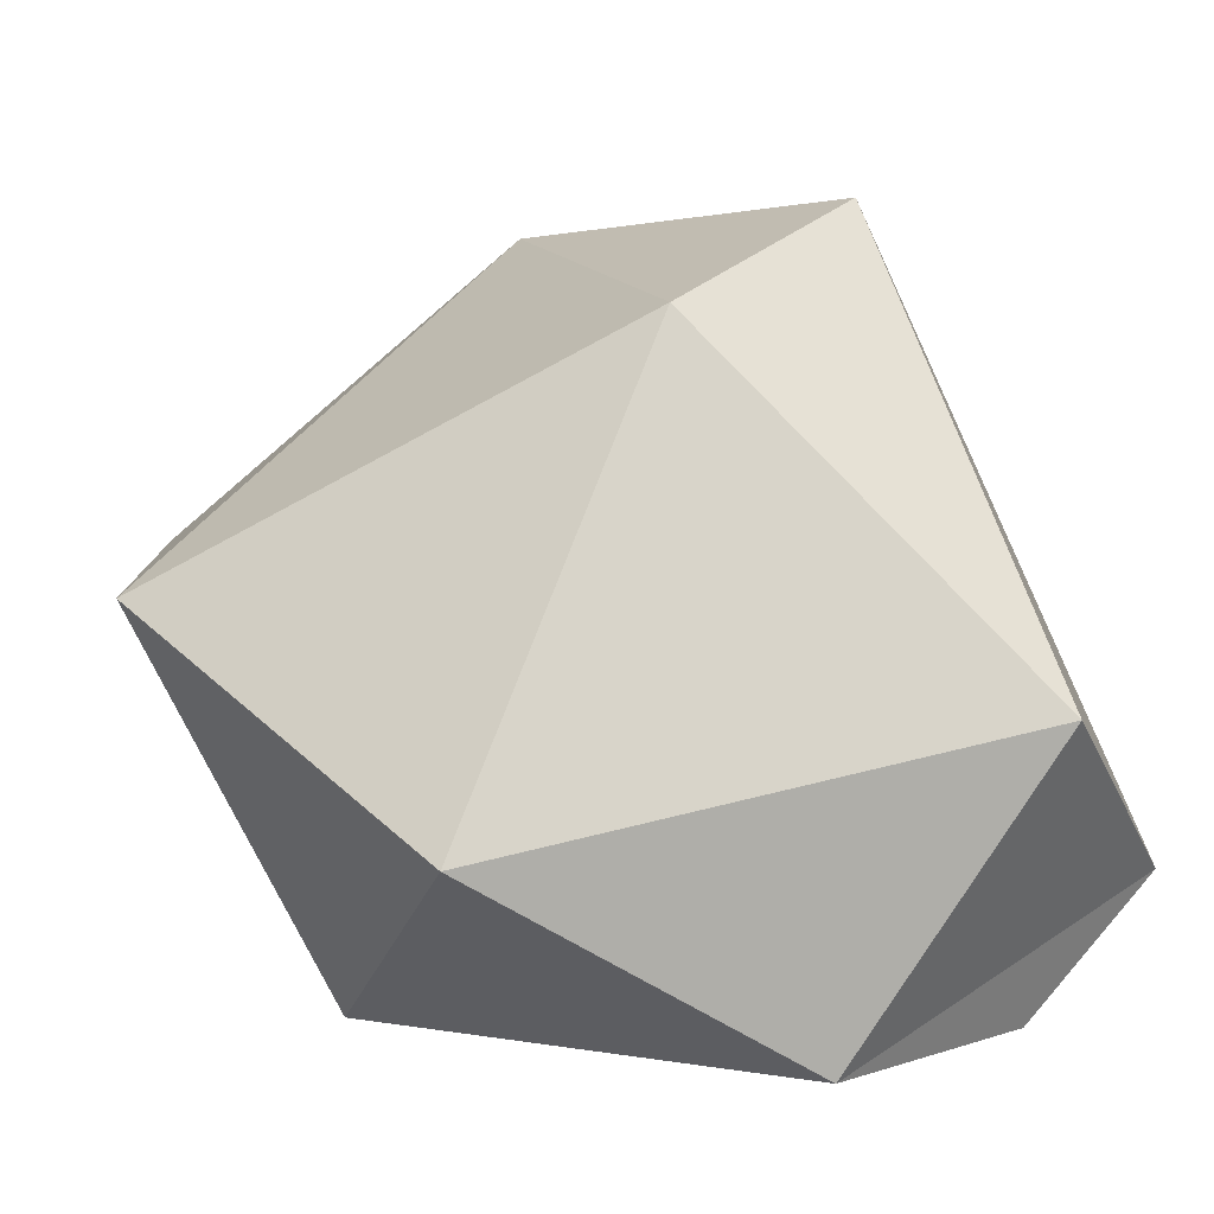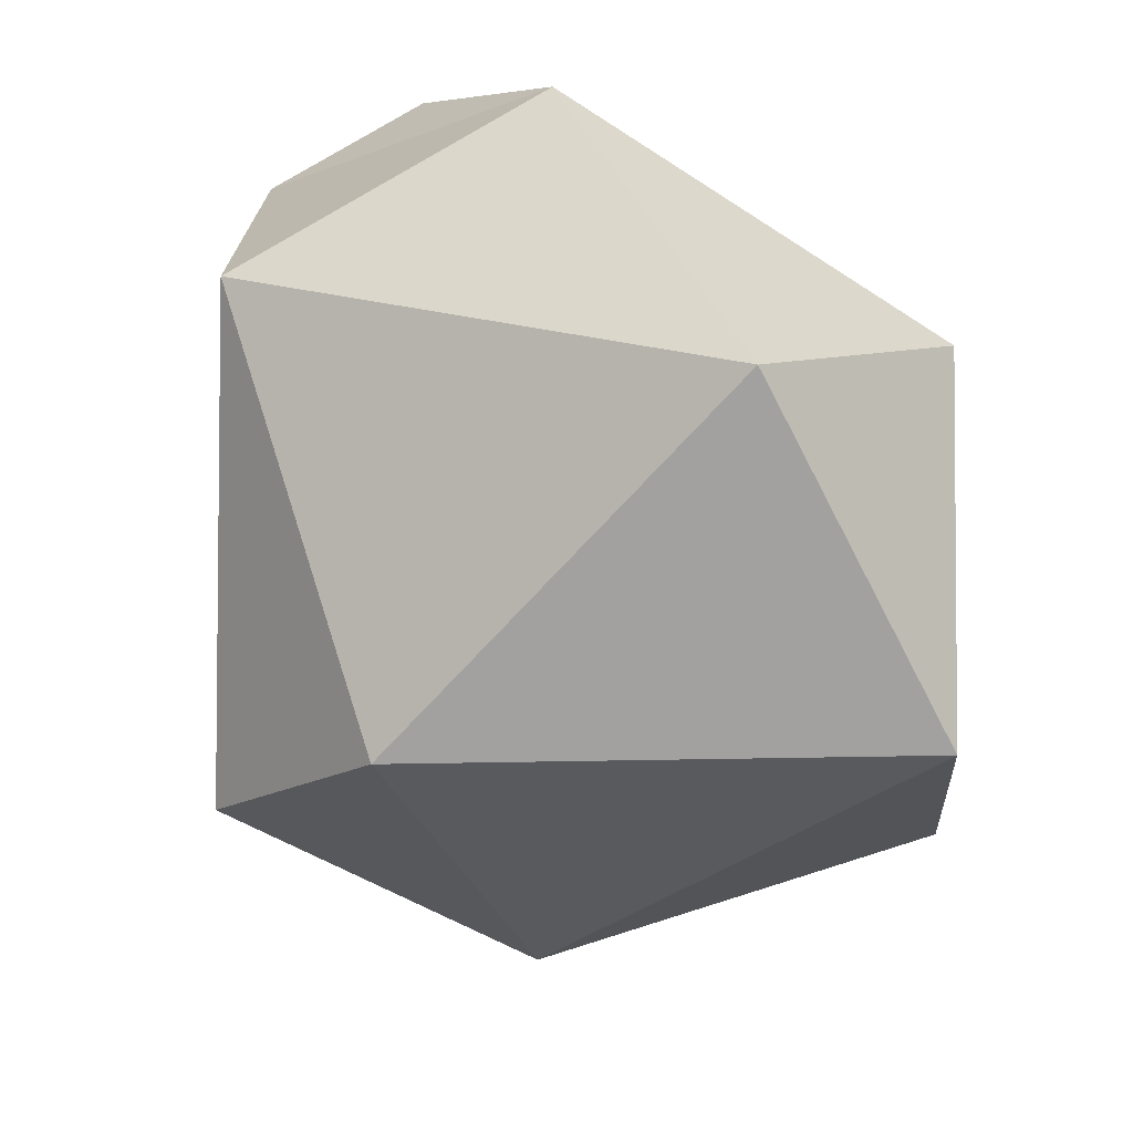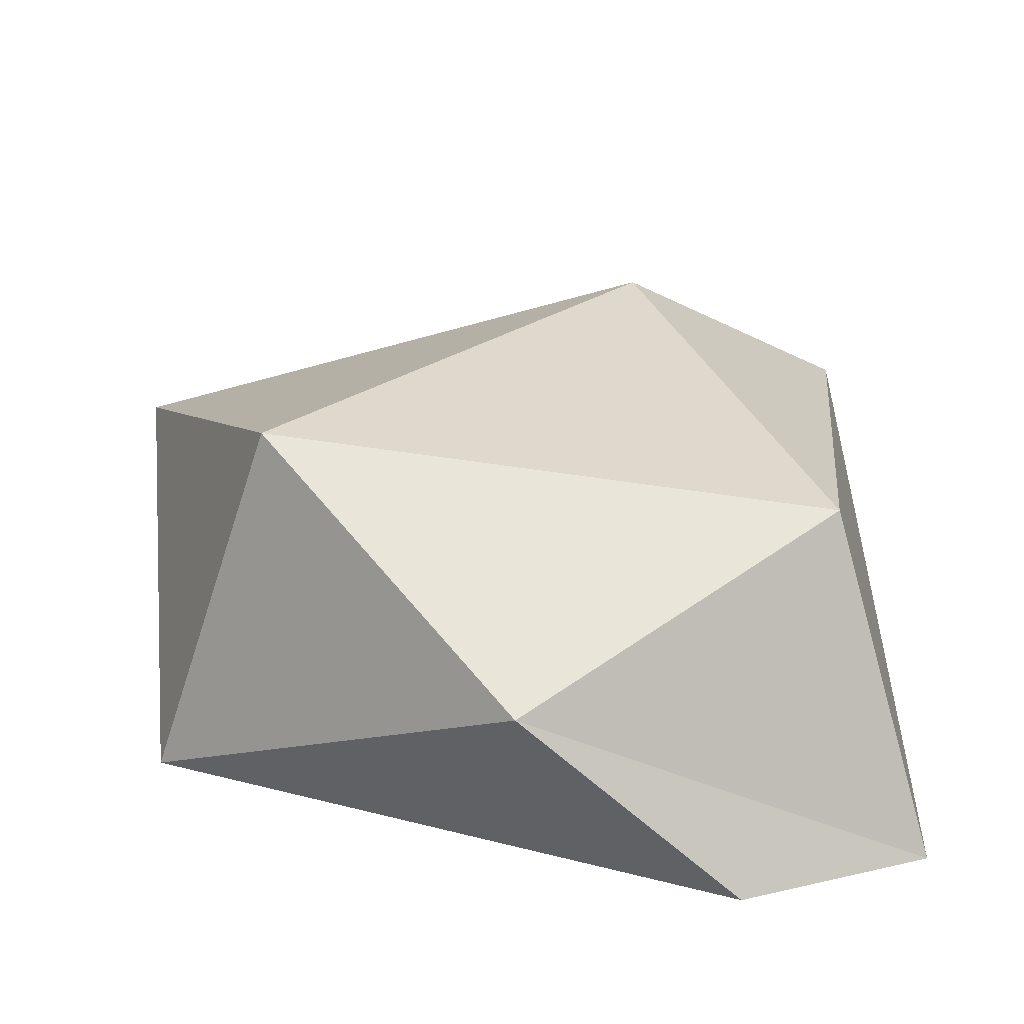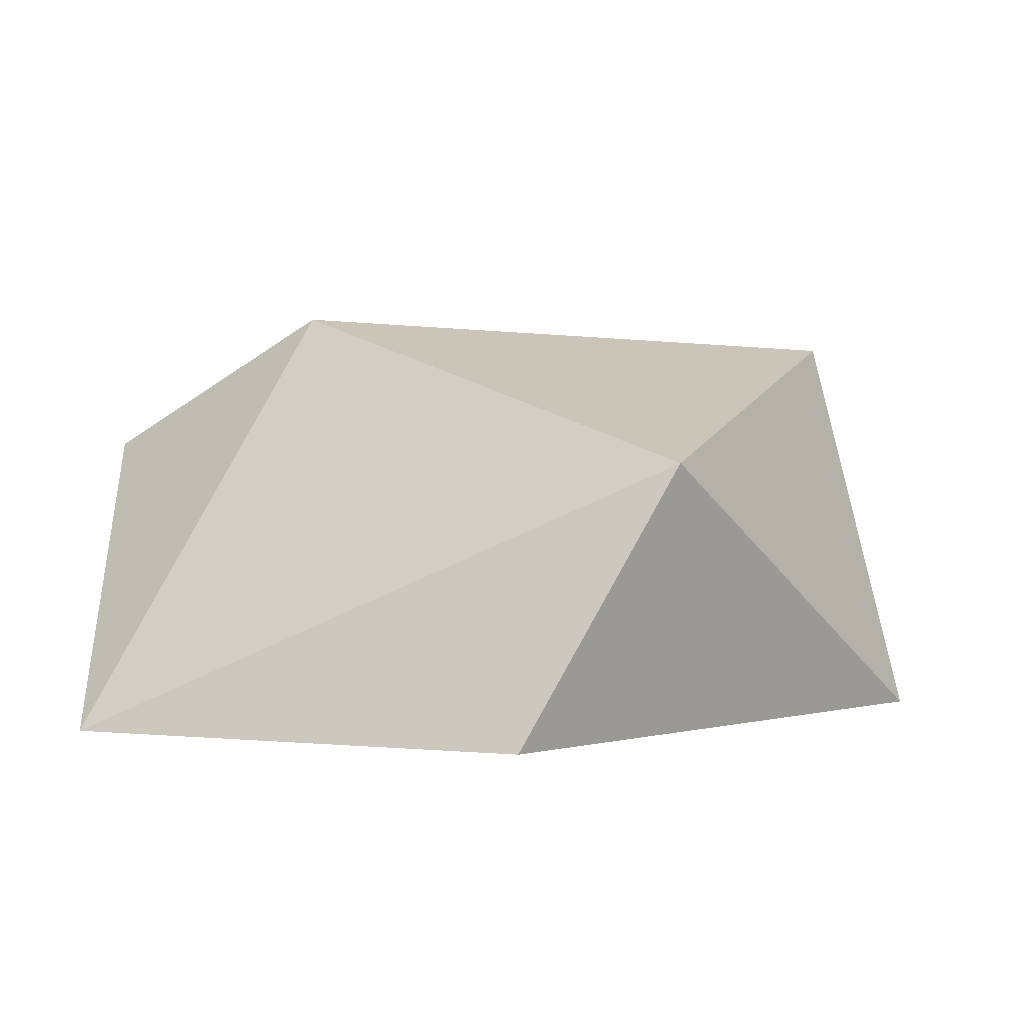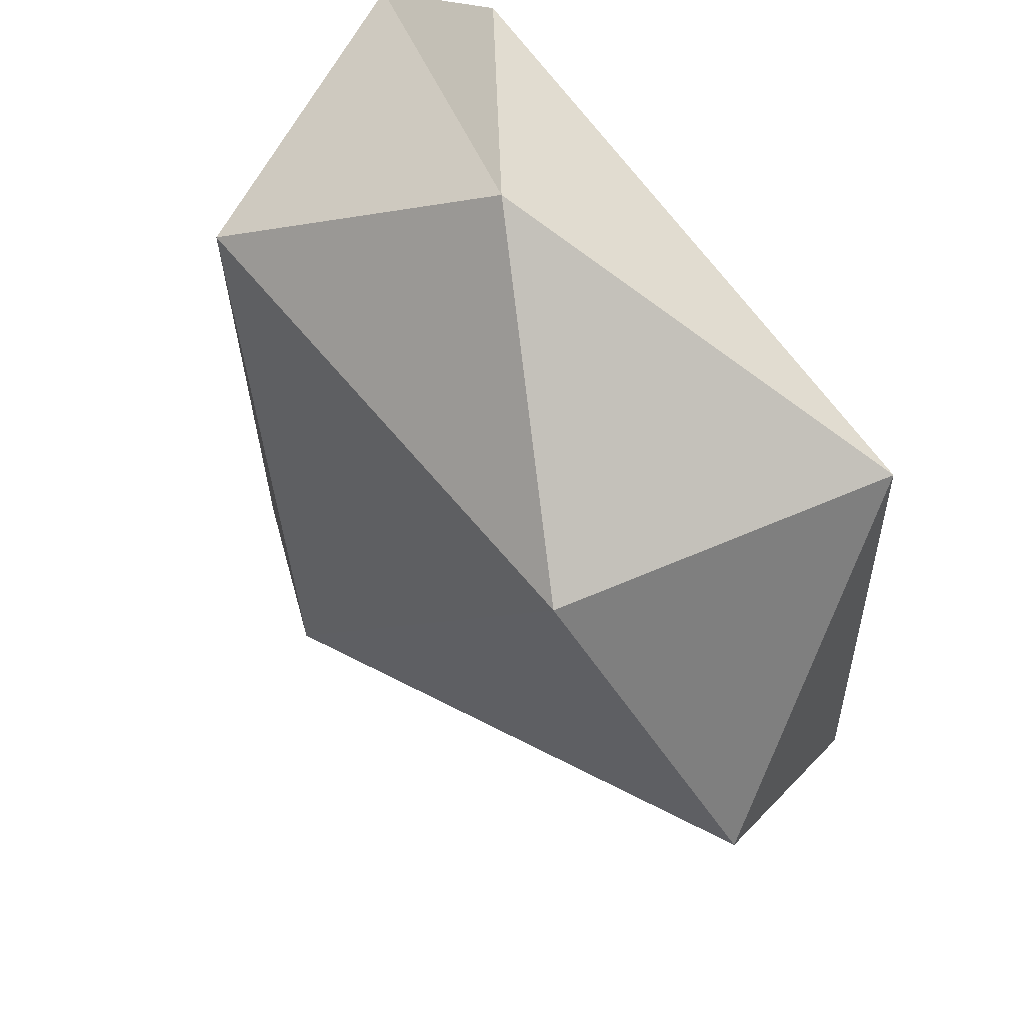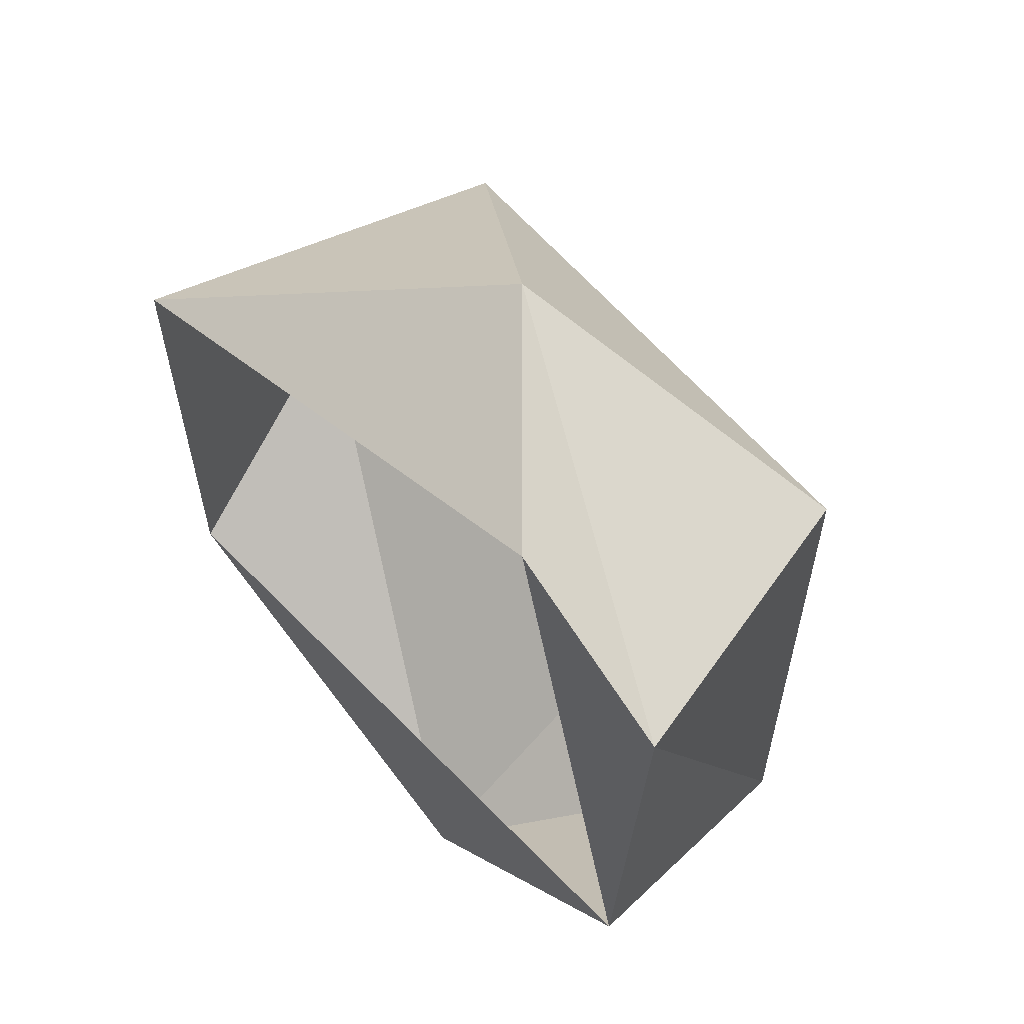
<metadata>
{"format":"obj","ext":"obj","renderer":"f3d","projection":"perspective","resolution":1024,"background":"white","views":[{"elev":70.4,"azim":-22.6,"up":"+Y"},{"elev":7.7,"azim":-162.1,"up":"+Z"},{"elev":23.0,"azim":1.4,"up":"+Y"},{"elev":2.0,"azim":-131.4,"up":"+Y"},{"elev":51.8,"azim":-133.8,"up":"+Z"},{"elev":62.3,"azim":48.3,"up":"+Z"}]}
</metadata>
<code>
o Cube
v 1.633 -0.4163 -1.175
v 1.761 -0.4084 1.716
v 0.8374 -0.3703 2.172
v -2.021 -0.434 -1.689
v 0.2197 -0.4654 -2.589
v 1.519 0.9364 -1.506
v -0.2134 0.5703 2.197
v -2.075 -0.3879 0.9028
v -2.333 0.8646 -0.9789
v 0.3658 1.607 -1.049
v 1.3 1.217 1.267
v -1.479 1.436 0.8898
f 1 2 3
f 2 1 6
f 1 4 5
f 1 5 6
f 2 6 11
f 3 2 7
f 5 4 9
f 6 5 10
f 2 11 7
f 3 7 8
f 4 8 9
f 5 9 10
f 6 10 11
f 7 11 12
f 8 7 12
f 9 8 12
f 10 9 12
f 11 10 12

</code>
